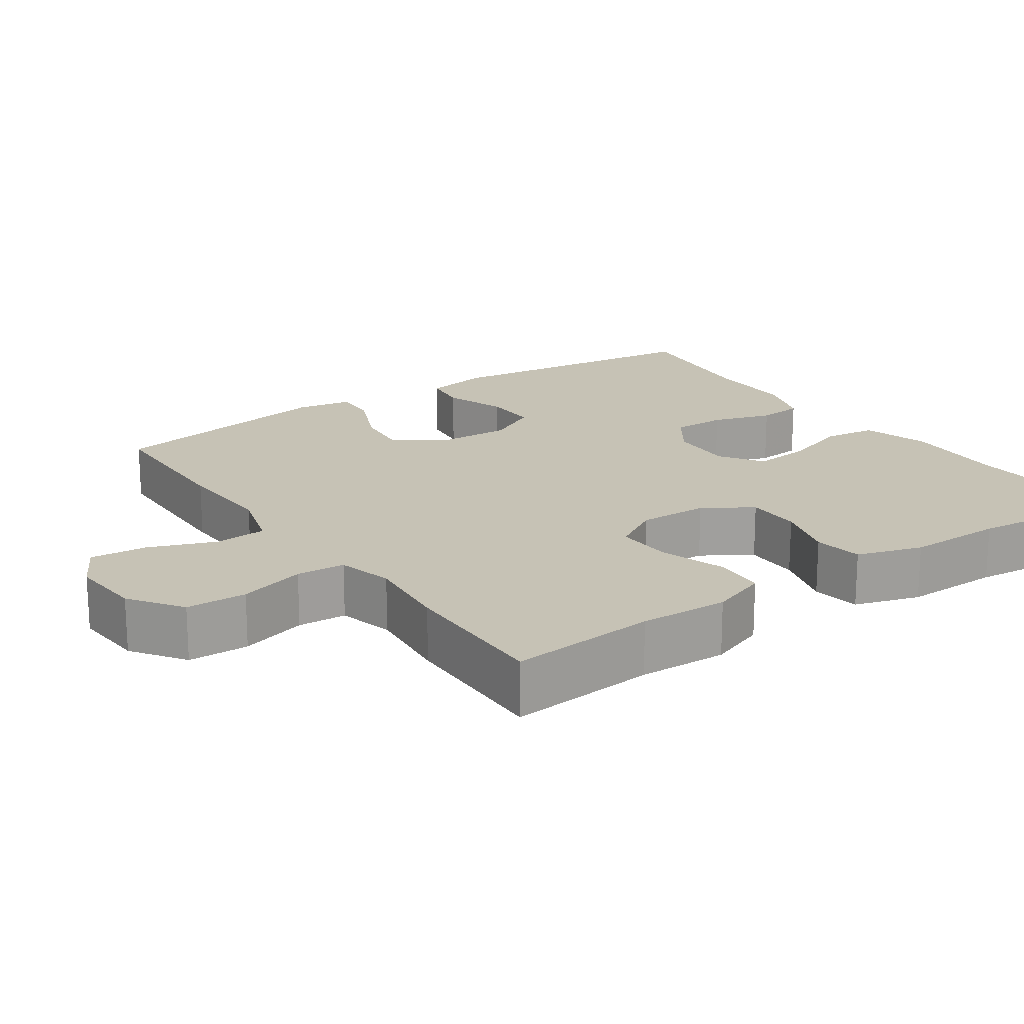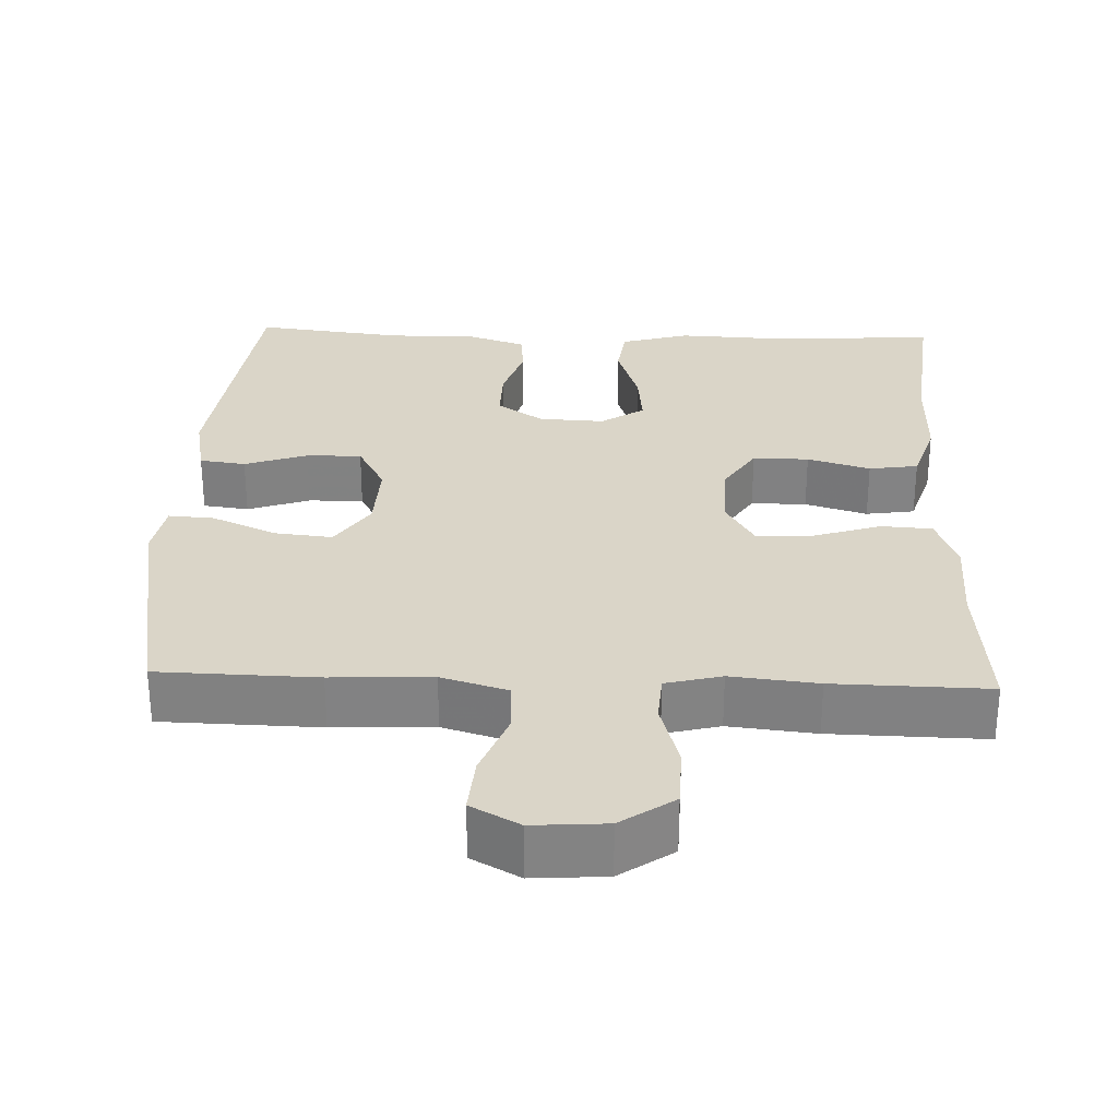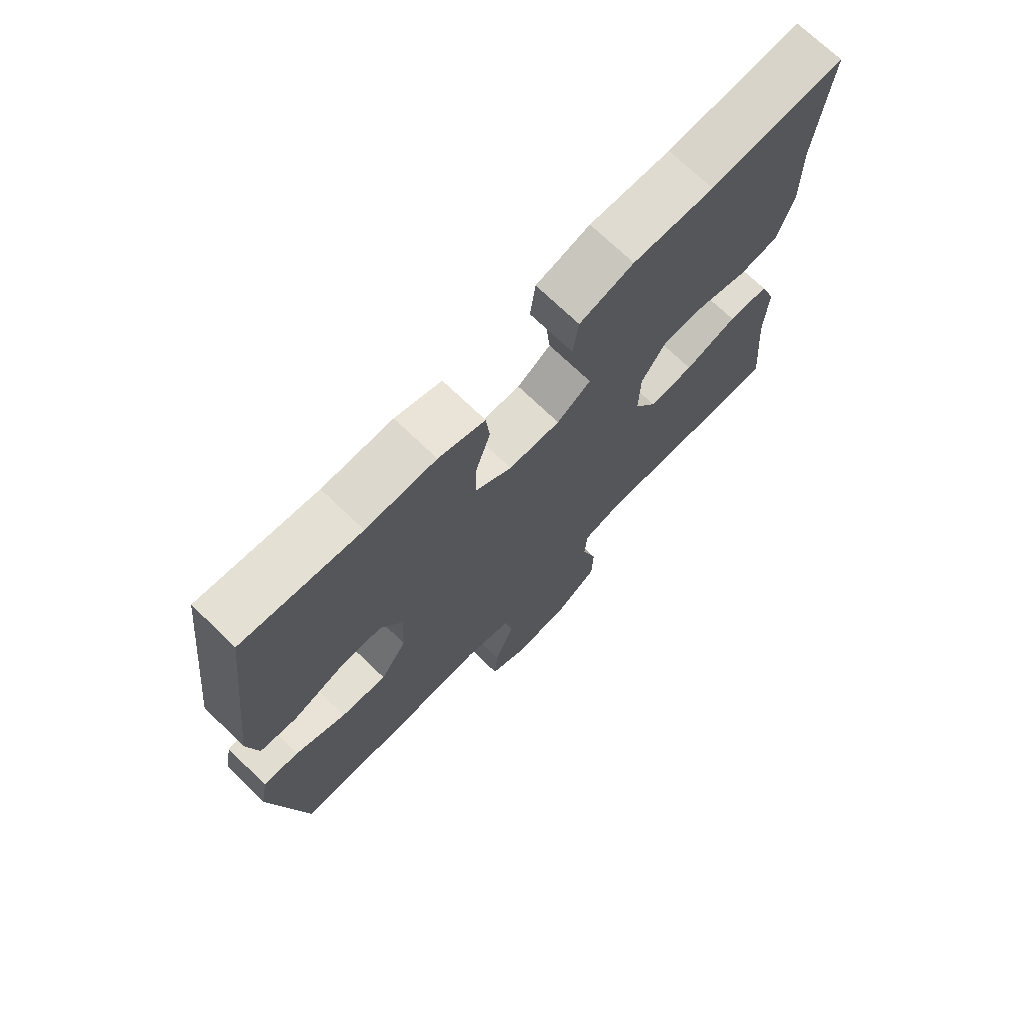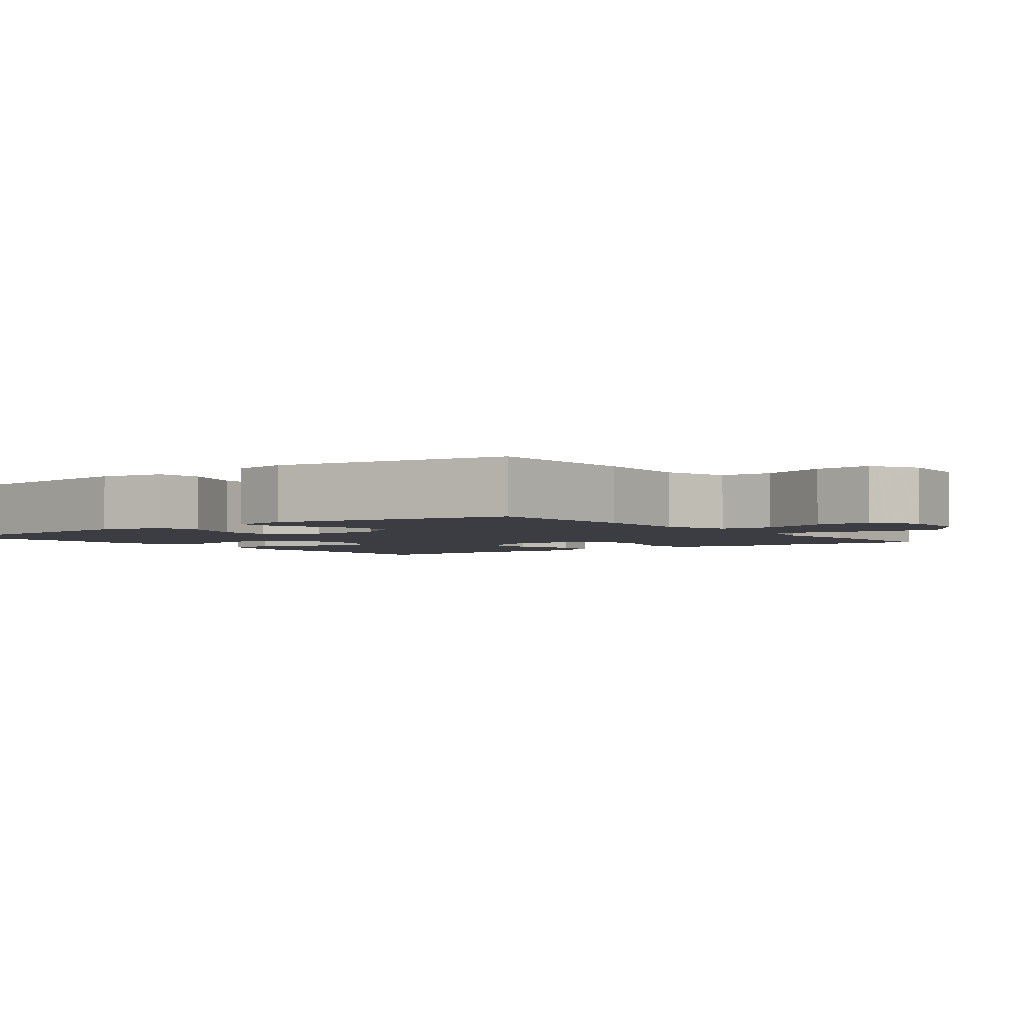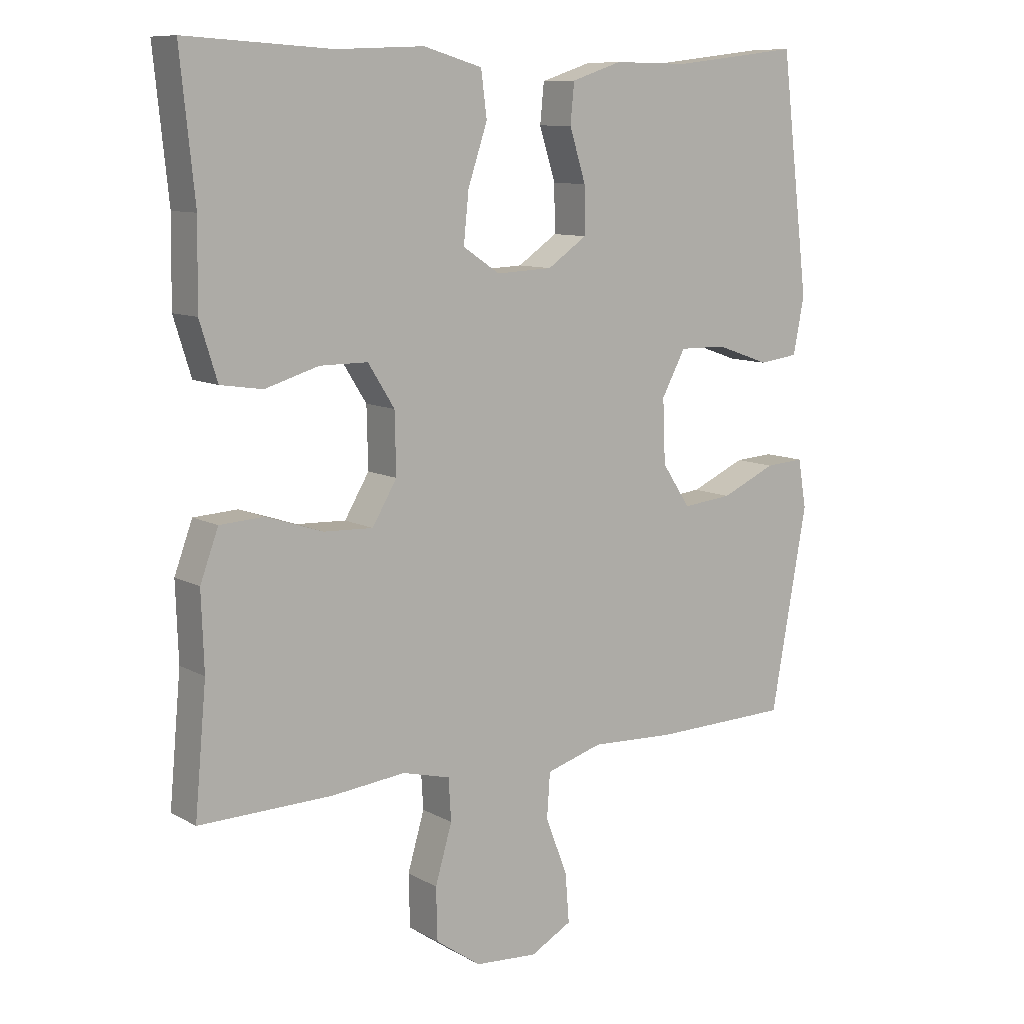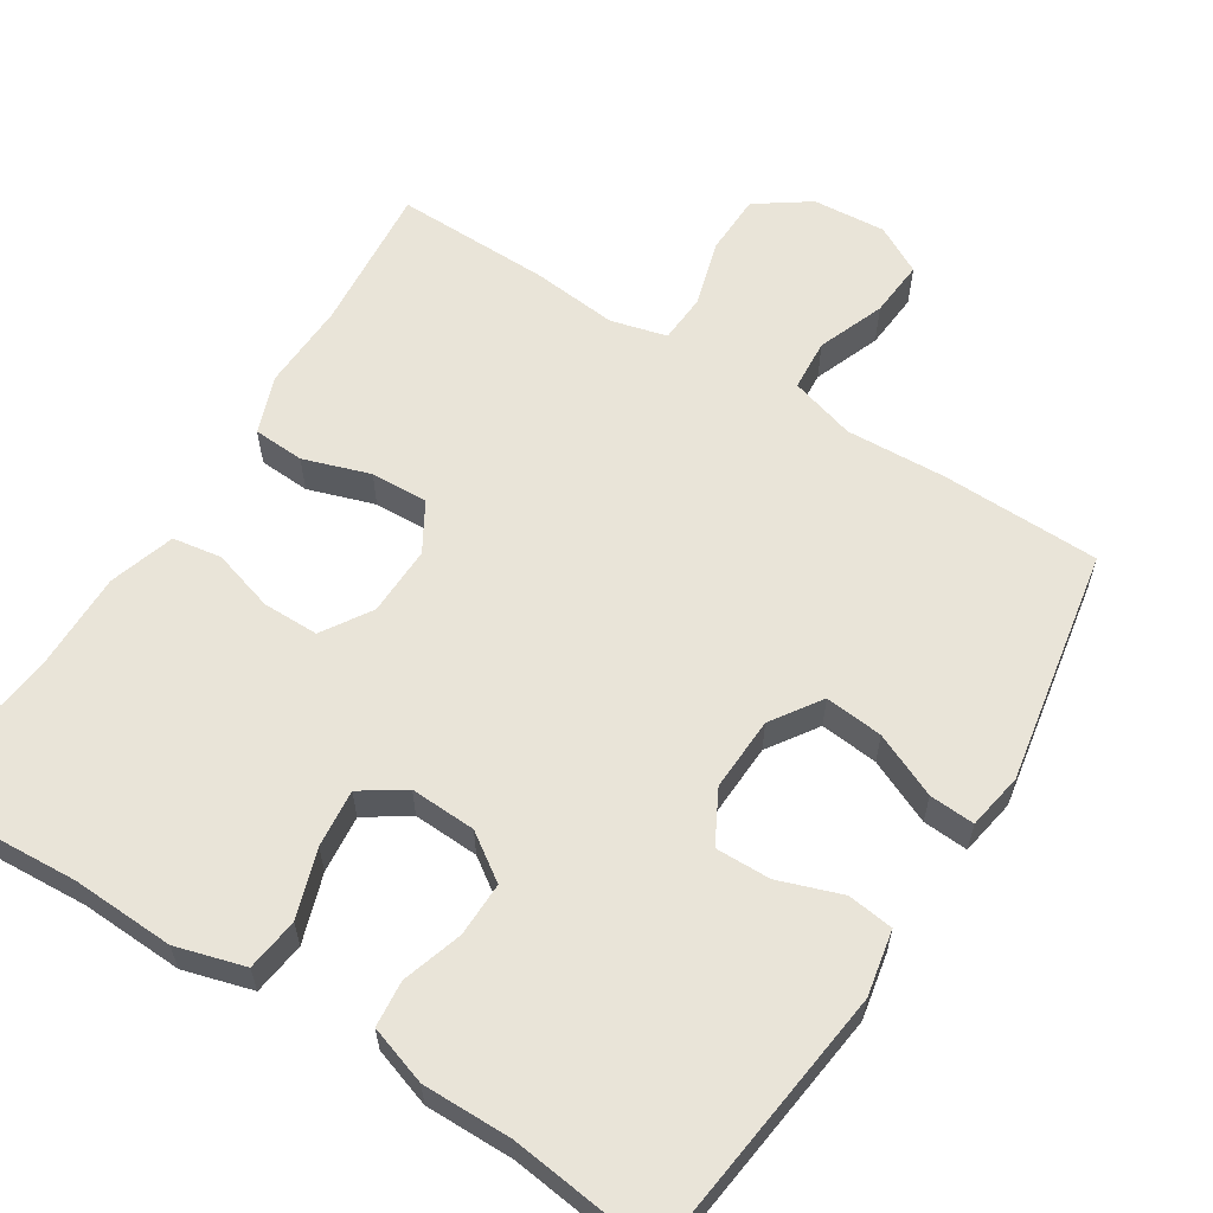
<metadata>
{"format":"obj","ext":"obj","renderer":"f3d","projection":"perspective","resolution":1024,"background":"white","views":[{"elev":18.9,"azim":-124.6,"up":"+Y"},{"elev":29.2,"azim":-177.8,"up":"+Y"},{"elev":72.1,"azim":133.9,"up":"+Z"},{"elev":-2.9,"azim":127.3,"up":"+Y"},{"elev":9.8,"azim":-35.8,"up":"+Z"},{"elev":60.2,"azim":32.3,"up":"+Y"}]}
</metadata>
<code>
v -0.5 0.07 -0.5
v -0.482 0.07 -0.304
v -0.486 0.07 -0.186
v -0.458 0.07 -0.11
v -0.39 0.07 -0.106
v -0.302 0.07 -0.135
v -0.226 0.07 -0.138
v -0.188 0.07 -0.074
v -0.19 0.07 0.019
v -0.231 0.07 0.084
v -0.305 0.07 0.084
v -0.388 0.07 0.059
v -0.453 0.07 0.069
v -0.48 0.07 0.156
v -0.478 0.07 0.285
v -0.5 0.07 0.5
v -0.275 0.07 0.487
v -0.139 0.07 0.493
v -0.048 0.07 0.467
v -0.039 0.07 0.397
v -0.069 0.07 0.307
v -0.077 0.07 0.23
v -0.02 0.07 0.192
v 0.067 0.07 0.196
v 0.128 0.07 0.238
v 0.127 0.07 0.31
v 0.102 0.07 0.39
v 0.108 0.07 0.451
v 0.186 0.07 0.477
v 0.303 0.07 0.476
v 0.5 0.07 0.5
v 0.544 0.07 0.135
v 0.527 0.07 0.048
v 0.466 0.07 0.04
v 0.383 0.07 0.069
v 0.31 0.07 0.07
v 0.273 0.07 0.001
v 0.277 0.07 -0.097
v 0.321 0.07 -0.163
v 0.398 0.07 -0.155
v 0.483 0.07 -0.117
v 0.543 0.07 -0.113
v 0.556 0.07 -0.188
v 0.5 0.07 -0.5
v 0.29 0.07 -0.505
v 0.157 0.07 -0.499
v 0.07 0.07 -0.525
v 0.065 0.07 -0.594
v 0.099 0.07 -0.683
v 0.105 0.07 -0.759
v 0.041 0.07 -0.794
v -0.056 0.07 -0.787
v -0.126 0.07 -0.738
v -0.128 0.07 -0.657
v -0.102 0.07 -0.568
v -0.106 0.07 -0.503
v -0.18 0.07 -0.484
v -0.295 0.07 -0.496
v -0.5 0 -0.5
v -0.482 0 -0.304
v -0.486 0 -0.186
v -0.458 0 -0.11
v -0.39 0 -0.106
v -0.302 0 -0.135
v -0.226 0 -0.138
v -0.188 0 -0.074
v -0.19 0 0.019
v -0.231 0 0.084
v -0.305 0 0.084
v -0.388 0 0.059
v -0.453 0 0.069
v -0.48 0 0.156
v -0.478 0 0.285
v -0.5 0 0.5
v -0.275 0 0.487
v -0.139 0 0.493
v -0.048 0 0.467
v -0.039 0 0.397
v -0.069 0 0.307
v -0.077 0 0.23
v -0.02 0 0.192
v 0.067 0 0.196
v 0.128 0 0.238
v 0.127 0 0.31
v 0.102 0 0.39
v 0.108 0 0.451
v 0.186 0 0.477
v 0.303 0 0.476
v 0.5 0 0.5
v 0.544 0 0.135
v 0.527 0 0.048
v 0.466 0 0.04
v 0.383 0 0.069
v 0.31 0 0.07
v 0.273 0 0.001
v 0.277 0 -0.097
v 0.321 0 -0.163
v 0.398 0 -0.155
v 0.483 0 -0.117
v 0.543 0 -0.113
v 0.556 0 -0.188
v 0.5 0 -0.5
v 0.29 0 -0.505
v 0.157 0 -0.499
v 0.07 0 -0.525
v 0.065 0 -0.594
v 0.099 0 -0.683
v 0.105 0 -0.759
v 0.041 0 -0.794
v -0.056 0 -0.787
v -0.126 0 -0.738
v -0.128 0 -0.657
v -0.102 0 -0.568
v -0.106 0 -0.503
v -0.18 0 -0.484
v -0.295 0 -0.496
f 57 58 1 2
f 4 5 6
f 3 4 6
f 2 3 6
f 57 2 6
f 56 57 6
f 53 54 55
f 52 53 55
f 51 52 55
f 50 51 55
f 49 50 55
f 48 49 55
f 47 48 55 56
f 56 6 7
f 47 56 7
f 46 47 7
f 44 45 46
f 43 44 46
f 42 43 46
f 41 42 46
f 40 41 46
f 39 40 46
f 46 7 8
f 39 46 8
f 38 39 8
f 33 34 35
f 32 33 35
f 31 32 35
f 30 31 35
f 30 35 36
f 29 30 36
f 28 29 36
f 27 28 36
f 26 27 36
f 25 26 36 37
f 19 20 21
f 18 19 21
f 17 18 21
f 17 21 22
f 16 17 22
f 15 16 22
f 15 22 23
f 14 15 23
f 13 14 23
f 12 13 23
f 11 12 23
f 38 8 9
f 37 38 9
f 25 37 9
f 24 25 9
f 10 11 23 24
f 9 10 24
f 60 59 116 115
f 64 63 62
f 64 62 61
f 64 61 60
f 64 60 115
f 64 115 114
f 113 112 111
f 113 111 110
f 113 110 109
f 113 109 108
f 113 108 107
f 113 107 106
f 114 113 106 105
f 65 64 114
f 65 114 105
f 65 105 104
f 104 103 102
f 104 102 101
f 104 101 100
f 104 100 99
f 104 99 98
f 104 98 97
f 66 65 104
f 66 104 97
f 66 97 96
f 93 92 91
f 93 91 90
f 93 90 89
f 93 89 88
f 94 93 88
f 94 88 87
f 94 87 86
f 94 86 85
f 94 85 84
f 95 94 84 83
f 79 78 77
f 79 77 76
f 79 76 75
f 80 79 75
f 80 75 74
f 80 74 73
f 81 80 73
f 81 73 72
f 81 72 71
f 81 71 70
f 81 70 69
f 67 66 96
f 67 96 95
f 67 95 83
f 67 83 82
f 82 81 69 68
f 82 68 67
f 1 59 60 2
f 2 60 61 3
f 3 61 62 4
f 4 62 63 5
f 5 63 64 6
f 6 64 65 7
f 7 65 66 8
f 8 66 67 9
f 9 67 68 10
f 10 68 69 11
f 11 69 70 12
f 12 70 71 13
f 13 71 72 14
f 14 72 73 15
f 15 73 74 16
f 16 74 75 17
f 17 75 76 18
f 18 76 77 19
f 19 77 78 20
f 20 78 79 21
f 21 79 80 22
f 22 80 81 23
f 23 81 82 24
f 24 82 83 25
f 25 83 84 26
f 26 84 85 27
f 27 85 86 28
f 28 86 87 29
f 29 87 88 30
f 30 88 89 31
f 31 89 90 32
f 32 90 91 33
f 33 91 92 34
f 34 92 93 35
f 35 93 94 36
f 36 94 95 37
f 37 95 96 38
f 38 96 97 39
f 39 97 98 40
f 40 98 99 41
f 41 99 100 42
f 42 100 101 43
f 43 101 102 44
f 44 102 103 45
f 45 103 104 46
f 46 104 105 47
f 47 105 106 48
f 48 106 107 49
f 49 107 108 50
f 50 108 109 51
f 51 109 110 52
f 52 110 111 53
f 53 111 112 54
f 54 112 113 55
f 55 113 114 56
f 56 114 115 57
f 57 115 116 58
f 58 116 59 1

</code>
